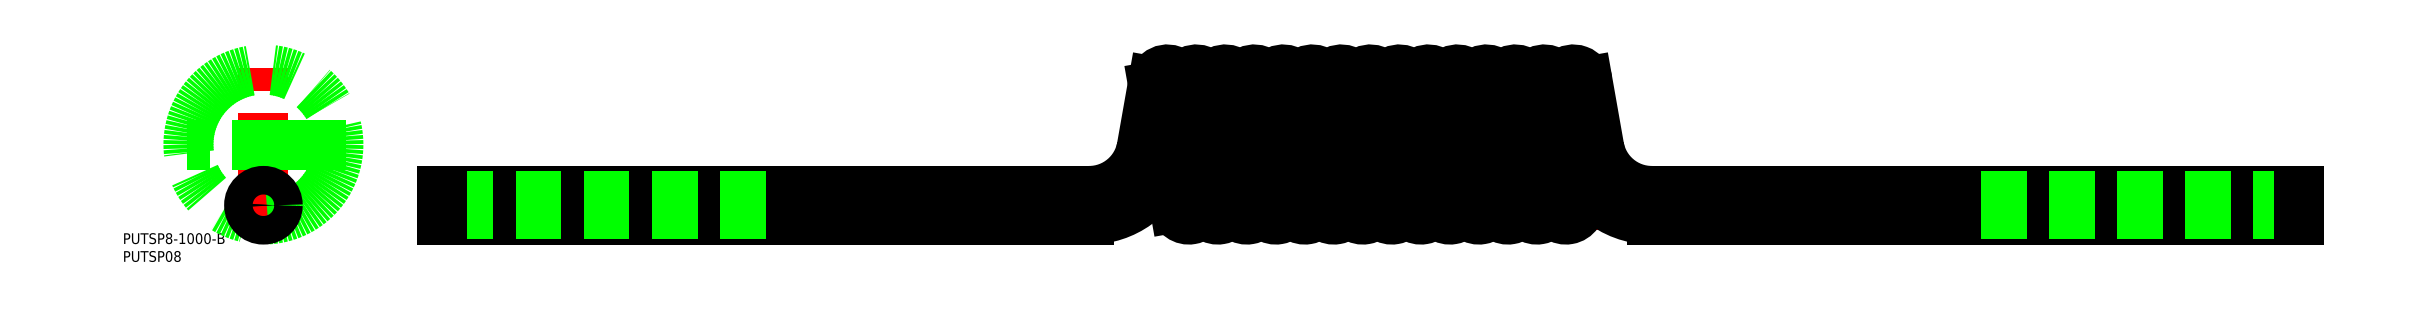
<metadata>
{"format":"dxf","ext":"dxf","renderer":"ezdxf+matplotlib","layout":"modelspace","background":"white","min_lineweight":24,"dpi":150}
</metadata>
<code>
0
SECTION
2
ENTITIES
0
TEXT
8
0
10
-39.39
20
-10.85
30
0
40
3
1
PUTSP8-1000-B
0
TEXT
8
0
10
-39.39
20
-15.85
30
0
40
3
1
PUTSP08
0
LINE
8
CENTER
10
376
20
17
30
0
11
244.1
21
17
31
0
0
LINE
8
CENTER
10
247.1
20
34
30
0
11
373
21
34
31
0
0
LINE
8
CENTER
10
48
20
0
30
0
11
572
21
0
31
0
0
ARC
8
0
10
324.1
20
0
30
0
40
4
50
190
51
10
0
ARC
8
0
10
318.2
20
34
30
0
40
4
50
10
51
190
0
LINE
8
0
10
231.2
20
4
30
0
11
50
21
4
31
0
0
LINE
8
0
10
231.2
20
-4
30
0
11
50
21
-4
31
0
0
LINE
8
0
10
140.6
20
2.5
30
0
11
50
21
2.5
31
0
0
LINE
8
0
10
140.6
20
-2.5
30
0
11
50
21
-2.5
31
0
0
LINE
8
0
10
50
20
4
30
0
11
50
21
-4
31
0
0
LINE
8
0
10
320.2
20
-0.6946
30
0
11
314
21
34.69
31
0
0
LINE
8
0
10
312.1
20
-0.6946
30
0
11
305.8
21
34.69
31
0
0
LINE
8
0
10
304
20
-0.6946
30
0
11
297.7
21
34.69
31
0
0
LINE
8
0
10
295.8
20
-0.6946
30
0
11
289.6
21
34.69
31
0
0
LINE
8
0
10
287.7
20
-0.6946
30
0
11
281.5
21
34.69
31
0
0
LINE
8
0
10
279.6
20
-0.6946
30
0
11
273.4
21
34.69
31
0
0
LINE
8
0
10
271.5
20
-0.6946
30
0
11
265.2
21
34.69
31
0
0
LINE
8
0
10
263.3
20
-0.6946
30
0
11
257.1
21
34.69
31
0
0
ARC
8
0
10
231.2
20
19
30
0
40
23
50
270
51
341.5
0
ARC
8
0
10
231.2
20
19
30
0
40
15
50
270
51
350
0
LINE
8
0
10
255.2
20
-0.6946
30
0
11
249.2
21
33.31
31
0
0
ARC
8
0
10
283.5
20
0
30
0
40
4
50
190
51
10
0
ARC
8
0
10
267.3
20
0
30
0
40
4
50
190
51
10
0
ARC
8
0
10
259.2
20
0
30
0
40
4
50
190
51
10
0
ARC
8
0
10
275.4
20
0
30
0
40
4
50
190
51
10
0
ARC
8
0
10
299.8
20
0
30
0
40
4
50
190
51
10
0
ARC
8
0
10
291.7
20
0
30
0
40
4
50
190
51
10
0
ARC
8
0
10
307.9
20
0
30
0
40
4
50
190
51
10
0
ARC
8
0
10
316
20
0
30
0
40
4
50
190
51
10
0
ARC
8
0
10
253.2
20
34
30
0
40
4
50
10
51
190
0
LINE
8
0
10
249.2
20
34.69
30
0
11
246
21
16.4
31
0
0
ARC
8
0
10
310
20
34
30
0
40
4
50
10
51
190
0
ARC
8
0
10
301.9
20
34
30
0
40
4
50
10
51
190
0
ARC
8
0
10
293.8
20
34
30
0
40
4
50
10
51
190
0
ARC
8
0
10
285.7
20
34
30
0
40
4
50
10
51
190
0
ARC
8
0
10
277.5
20
34
30
0
40
4
50
10
51
190
0
ARC
8
0
10
269.4
20
34
30
0
40
4
50
10
51
190
0
ARC
8
0
10
261.3
20
34
30
0
40
4
50
10
51
190
0
LINE
8
0
10
570
20
-4
30
0
11
388.8
21
-4
31
0
0
LINE
8
0
10
570
20
4
30
0
11
388.8
21
4
31
0
0
LINE
8
0
10
368.7
20
0.6946
30
0
11
362.7
21
34.69
31
0
0
ARC
8
0
10
388.8
20
19
30
0
40
23
50
190
51
270
0
ARC
8
0
10
388.8
20
19
30
0
40
15
50
190
51
270
0
LINE
8
0
10
360.8
20
-0.6946
30
0
11
354.6
21
34.69
31
0
0
LINE
8
0
10
352.7
20
-0.6946
30
0
11
346.5
21
34.69
31
0
0
LINE
8
0
10
344.6
20
-0.6946
30
0
11
338.3
21
34.69
31
0
0
LINE
8
0
10
336.5
20
-0.6946
30
0
11
330.2
21
34.69
31
0
0
LINE
8
0
10
328.3
20
-0.6946
30
0
11
322.1
21
34.69
31
0
0
ARC
8
0
10
356.6
20
0
30
0
40
4
50
190
51
10
0
ARC
8
0
10
340.4
20
0
30
0
40
4
50
190
51
10
0
ARC
8
0
10
332.3
20
0
30
0
40
4
50
190
51
10
0
ARC
8
0
10
348.5
20
0
30
0
40
4
50
190
51
10
0
ARC
8
0
10
364.8
20
0
30
0
40
4
50
190
51
10
0
LINE
8
0
10
374.1
20
16.4
30
0
11
370.8
21
34.69
31
0
0
ARC
8
0
10
366.9
20
34
30
0
40
4
50
10
51
190
0
ARC
8
0
10
358.8
20
34
30
0
40
4
50
10
51
190
0
ARC
8
0
10
350.6
20
34
30
0
40
4
50
10
51
190
0
ARC
8
0
10
342.5
20
34
30
0
40
4
50
10
51
190
0
ARC
8
0
10
334.4
20
34
30
0
40
4
50
10
51
190
0
ARC
8
0
10
326.3
20
34
30
0
40
4
50
10
51
190
0
LINE
8
0
10
570
20
2.5
30
0
11
479.4
21
2.5
31
0
0
LINE
8
0
10
570
20
-2.5
30
0
11
479.4
21
-2.5
31
0
0
LINE
8
0
10
570
20
-4
30
0
11
570
21
4
31
0
0
LINE
8
CENTER
10
6
20
0
30
0
11
-6
21
0
31
0
0
LINE
8
CENTER
10
0
20
-6
30
0
11
0
21
40
31
0
0
LINE
8
0
10
23
20
17
30
0
11
-23
21
17
31
0
0
CIRCLE
8
0
10
0
20
17
30
0
40
21
0
CIRCLE
8
0
10
0
20
0
30
0
40
2.5
0
CIRCLE
8
0
10
0
20
0
30
0
40
4
0
ENDSEC
0
EOF

</code>
